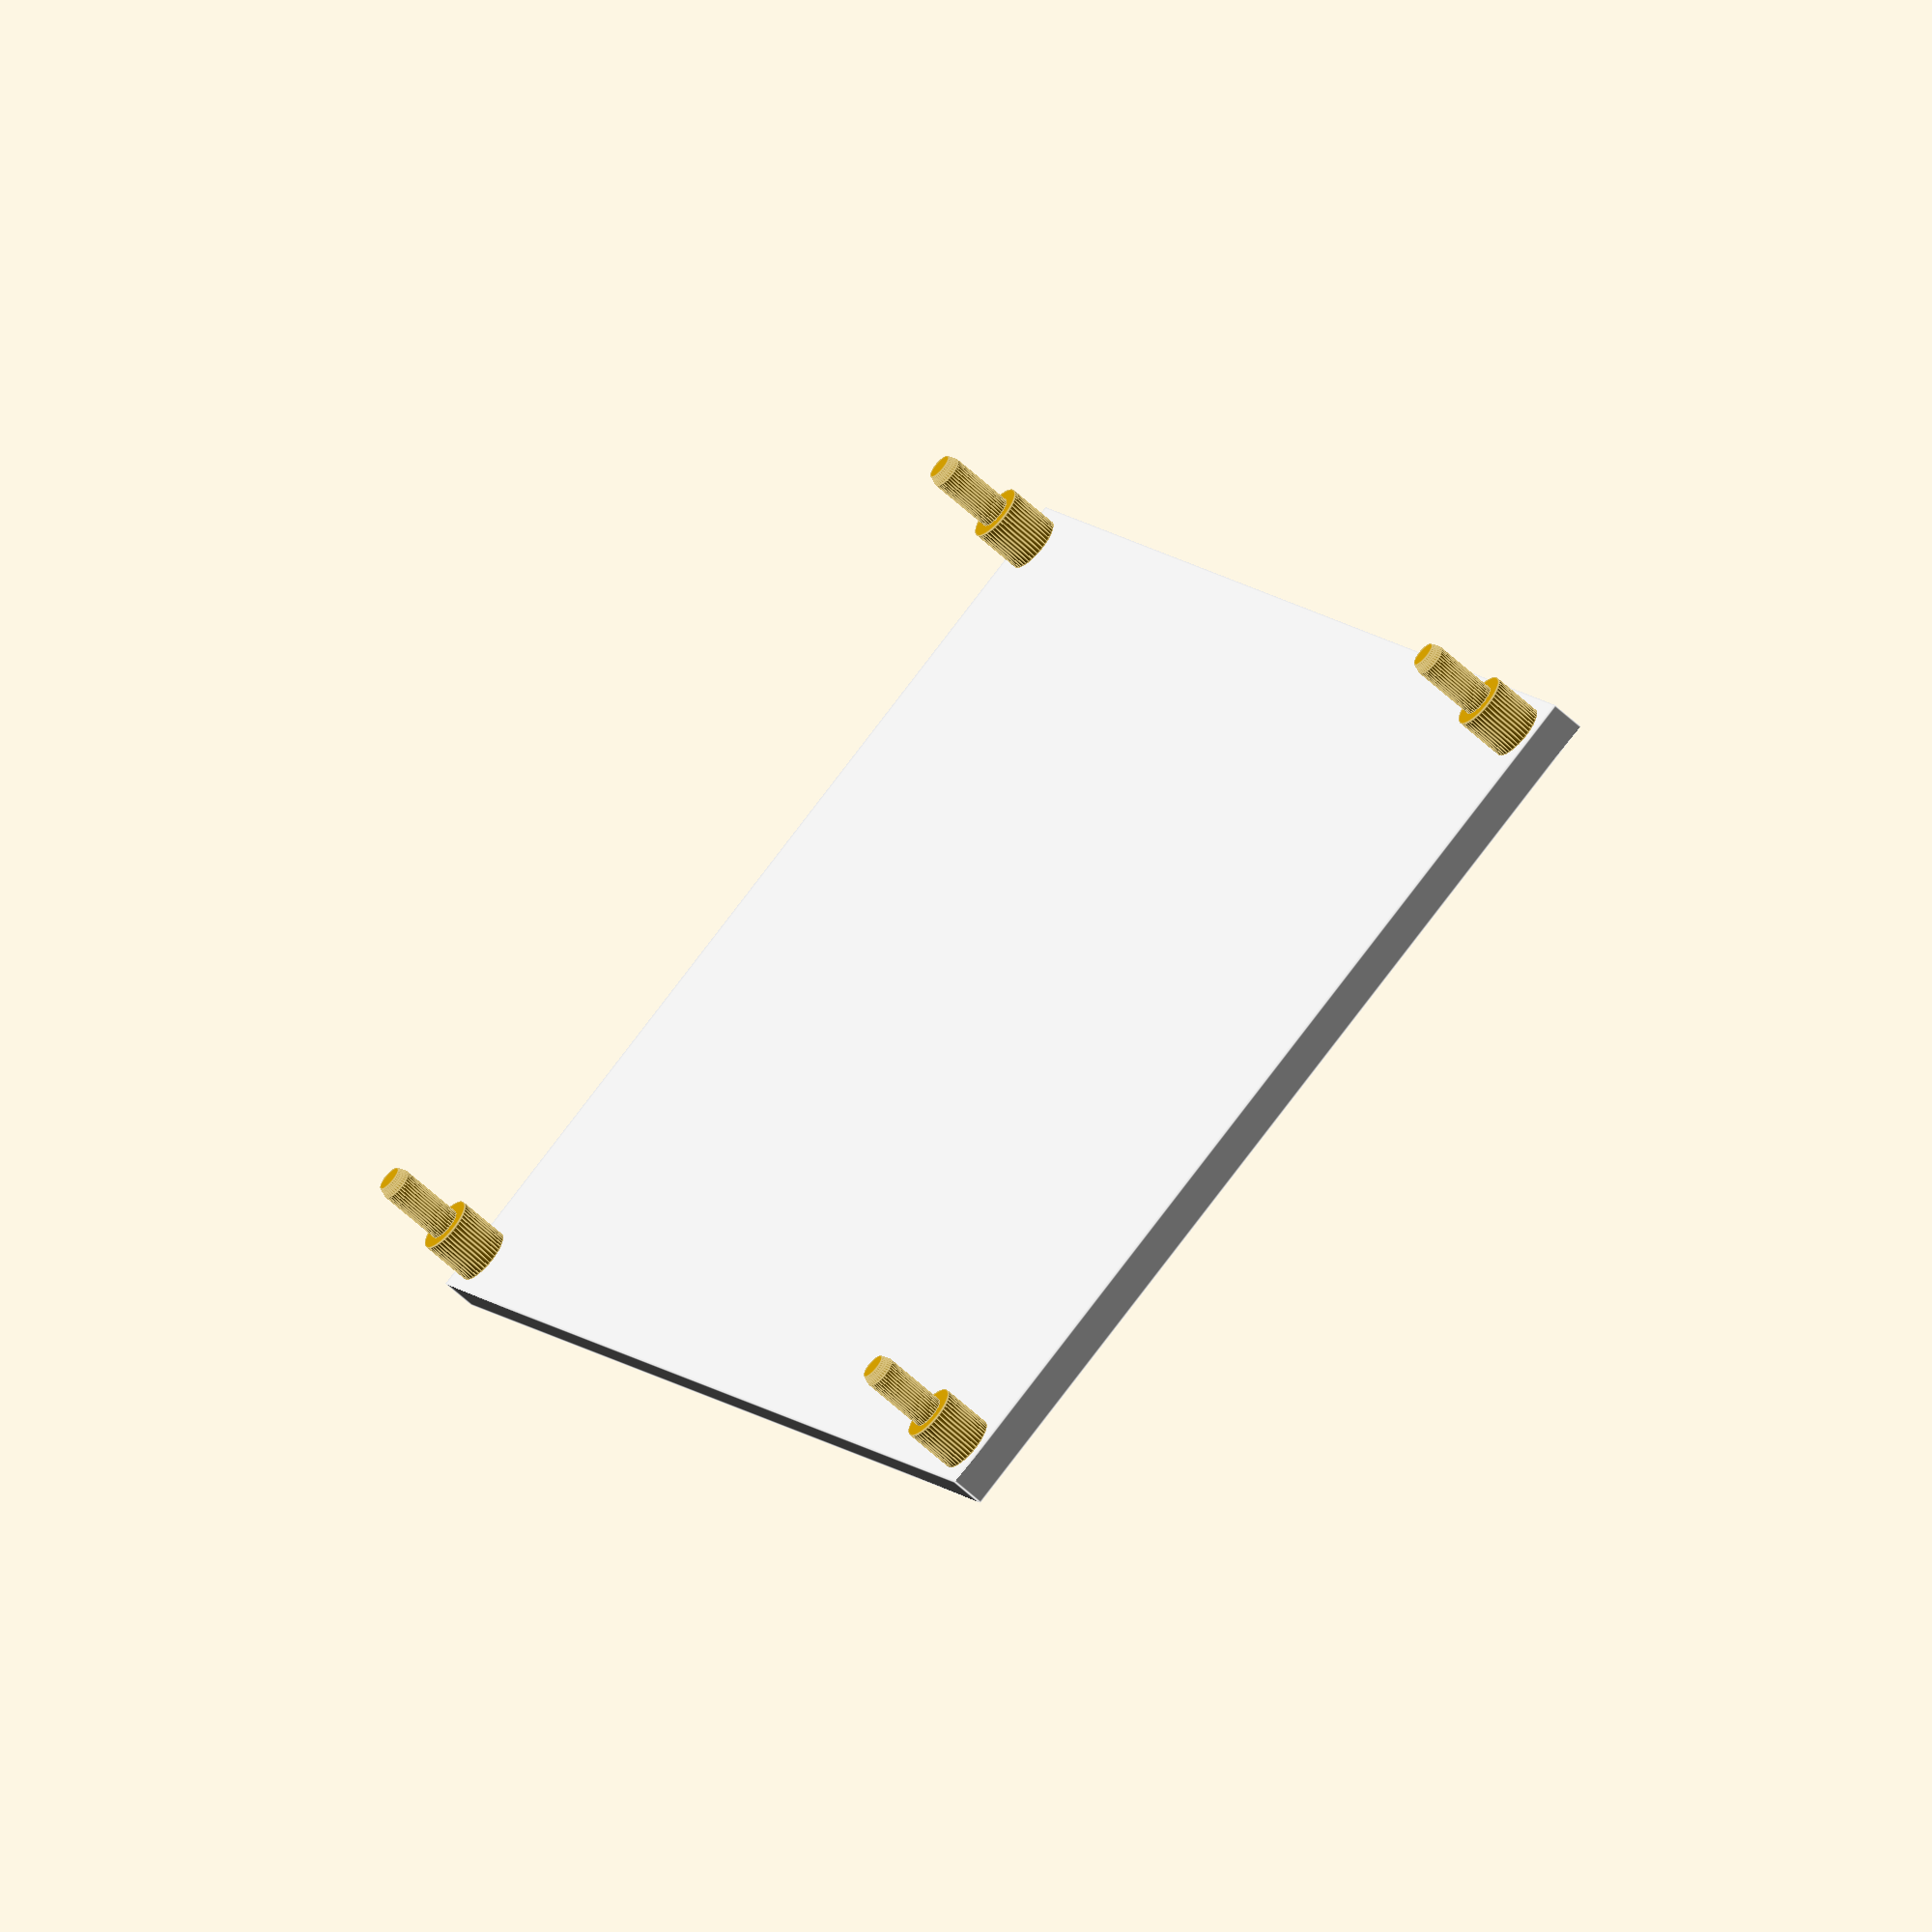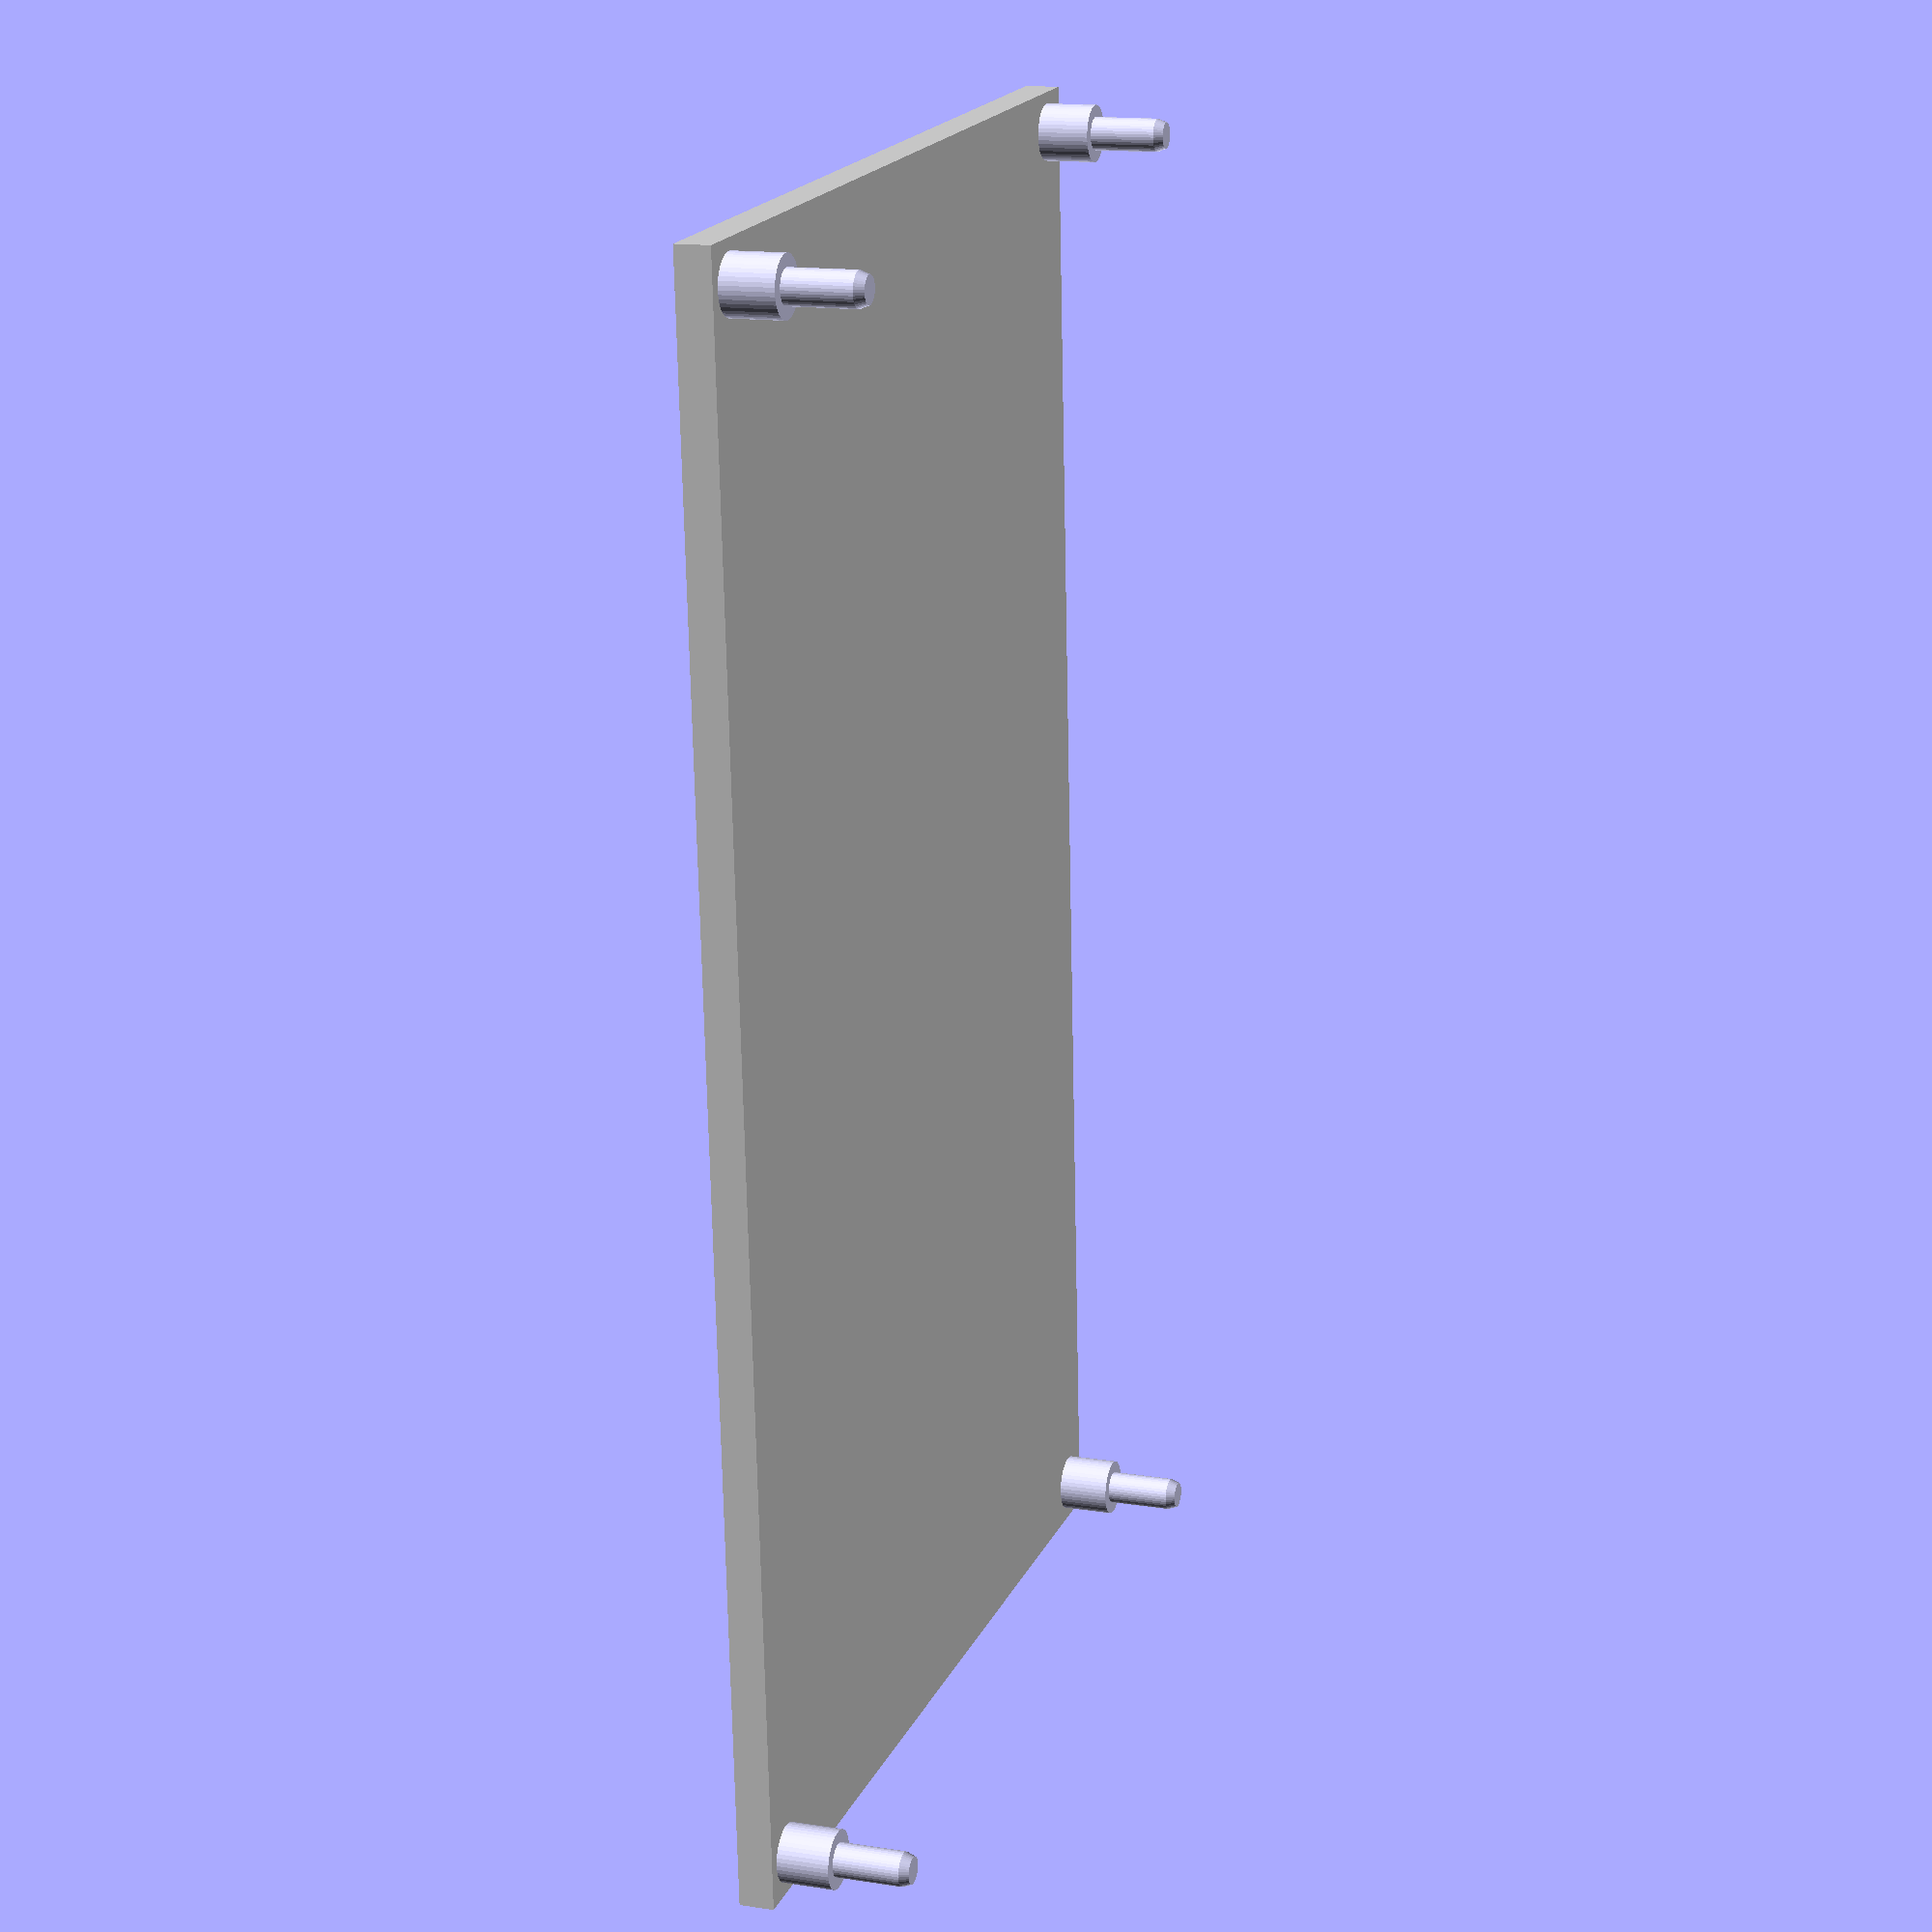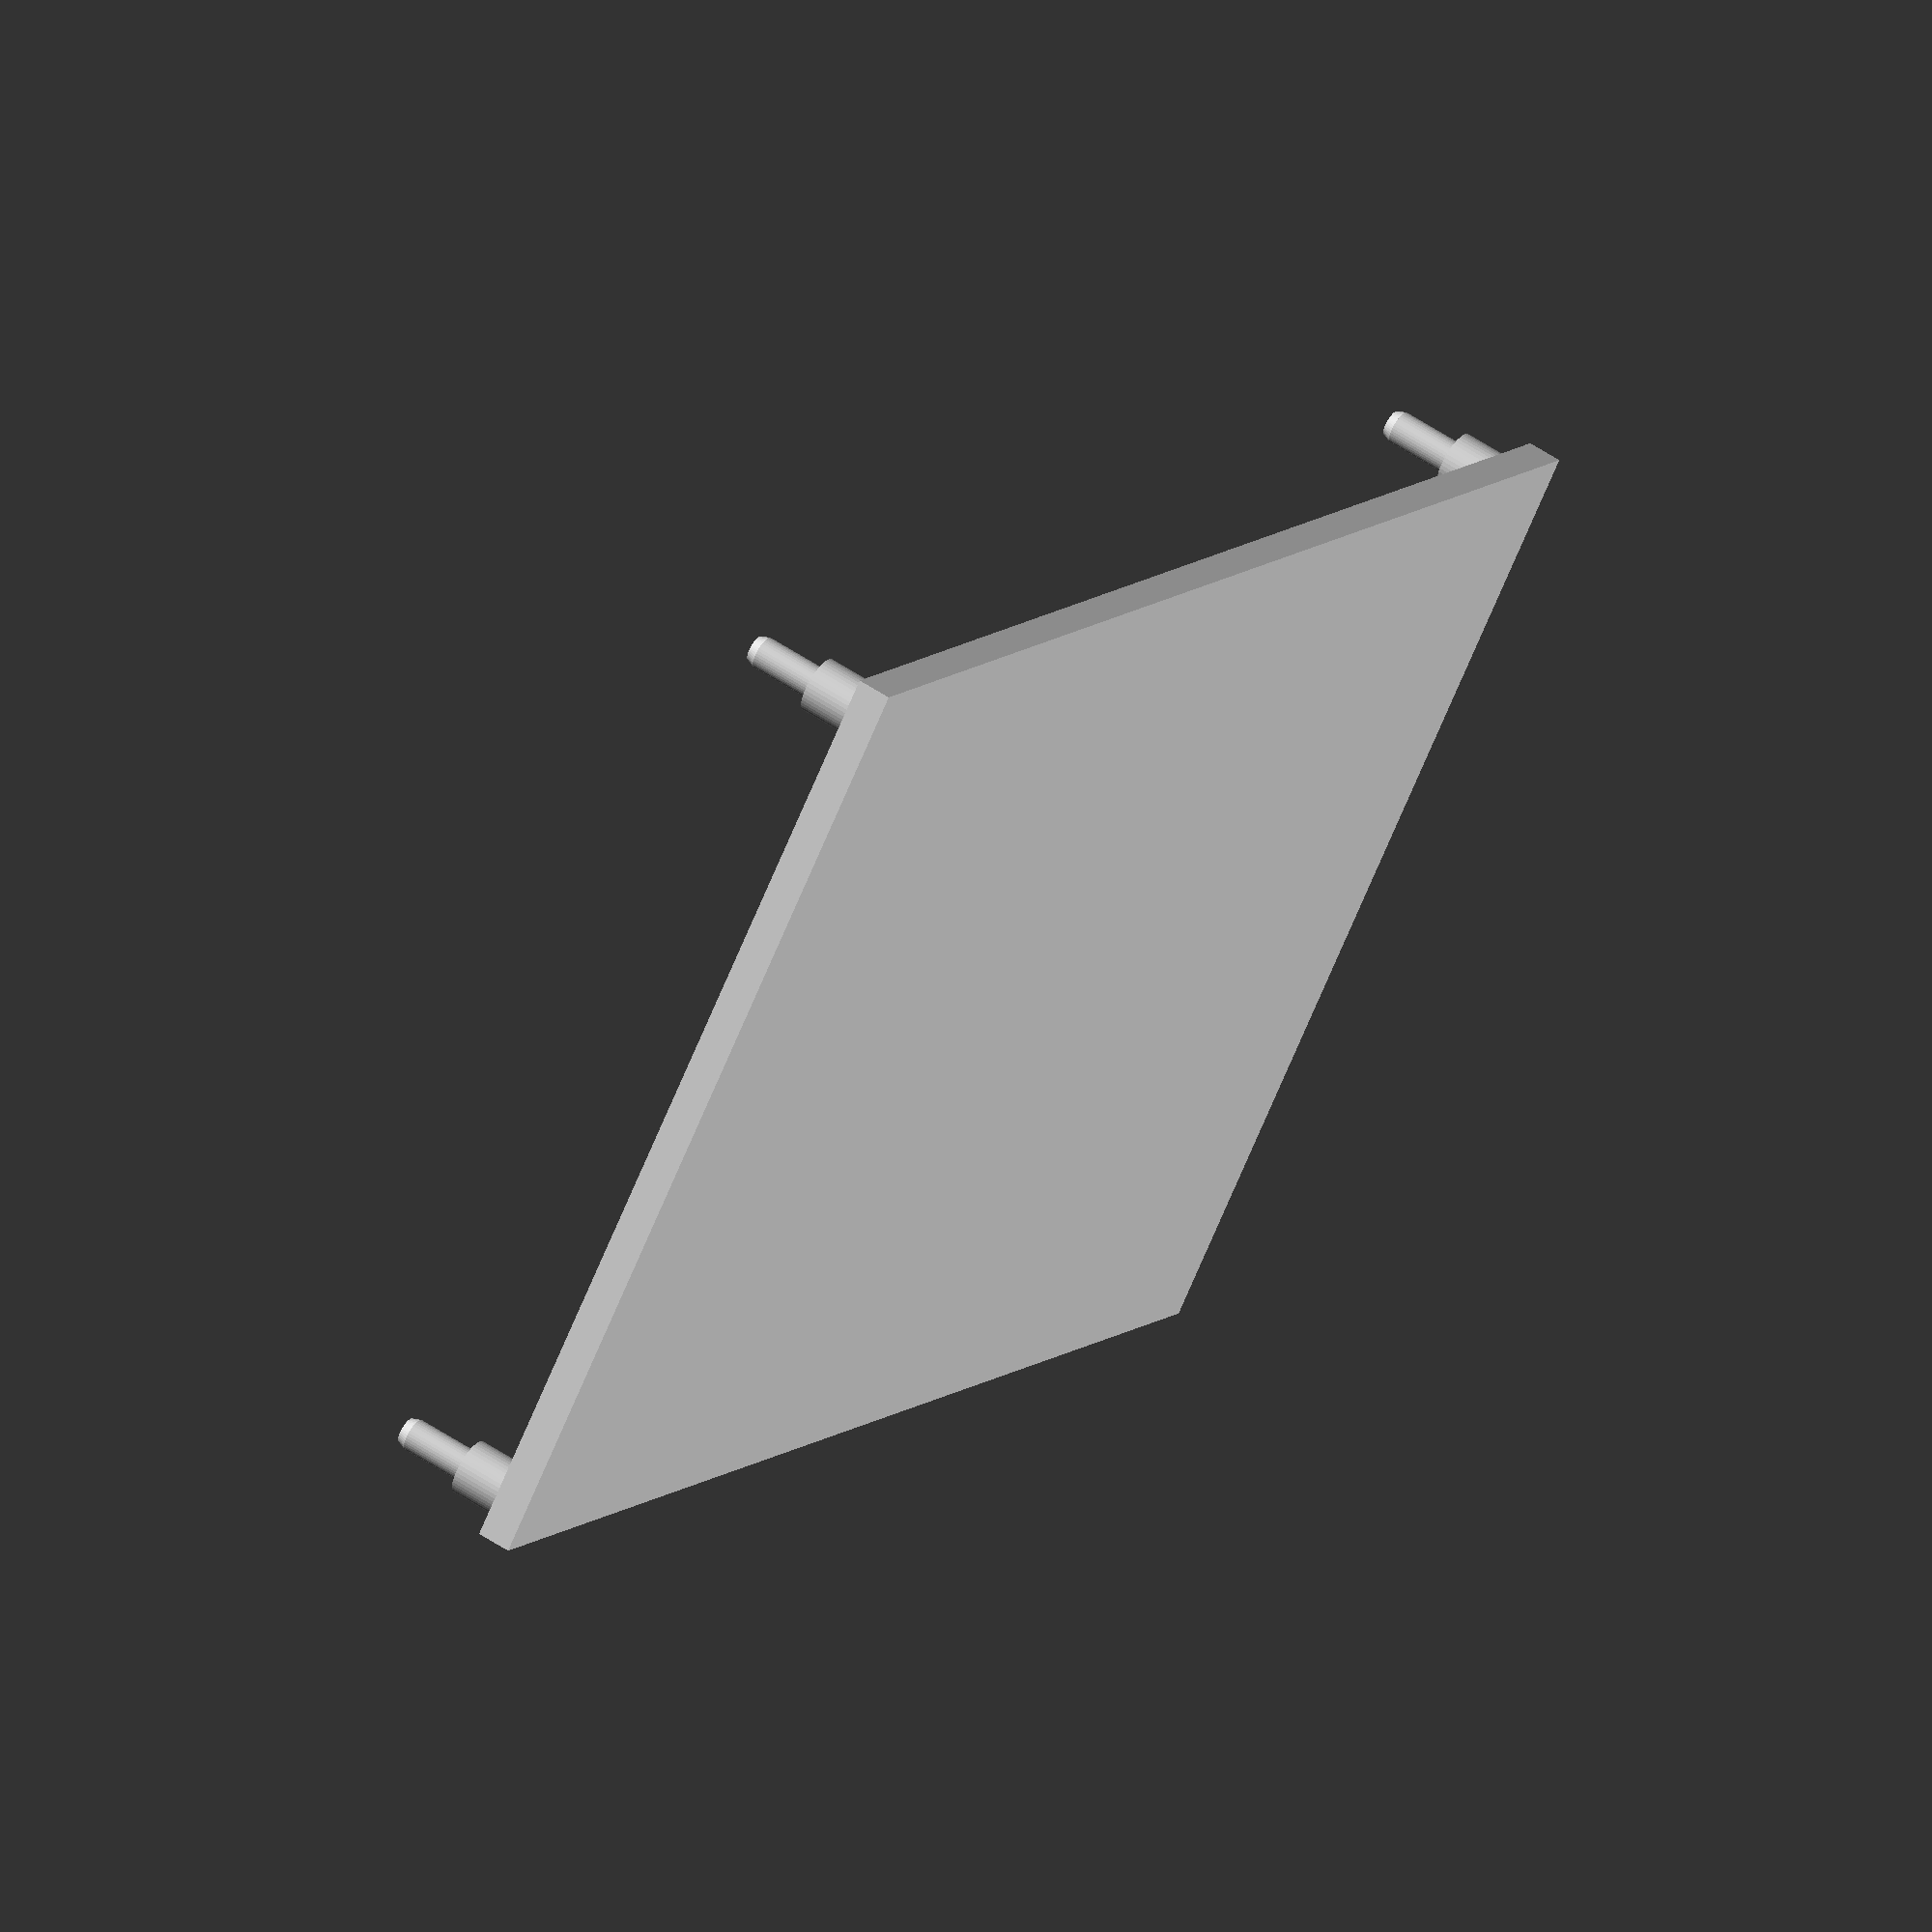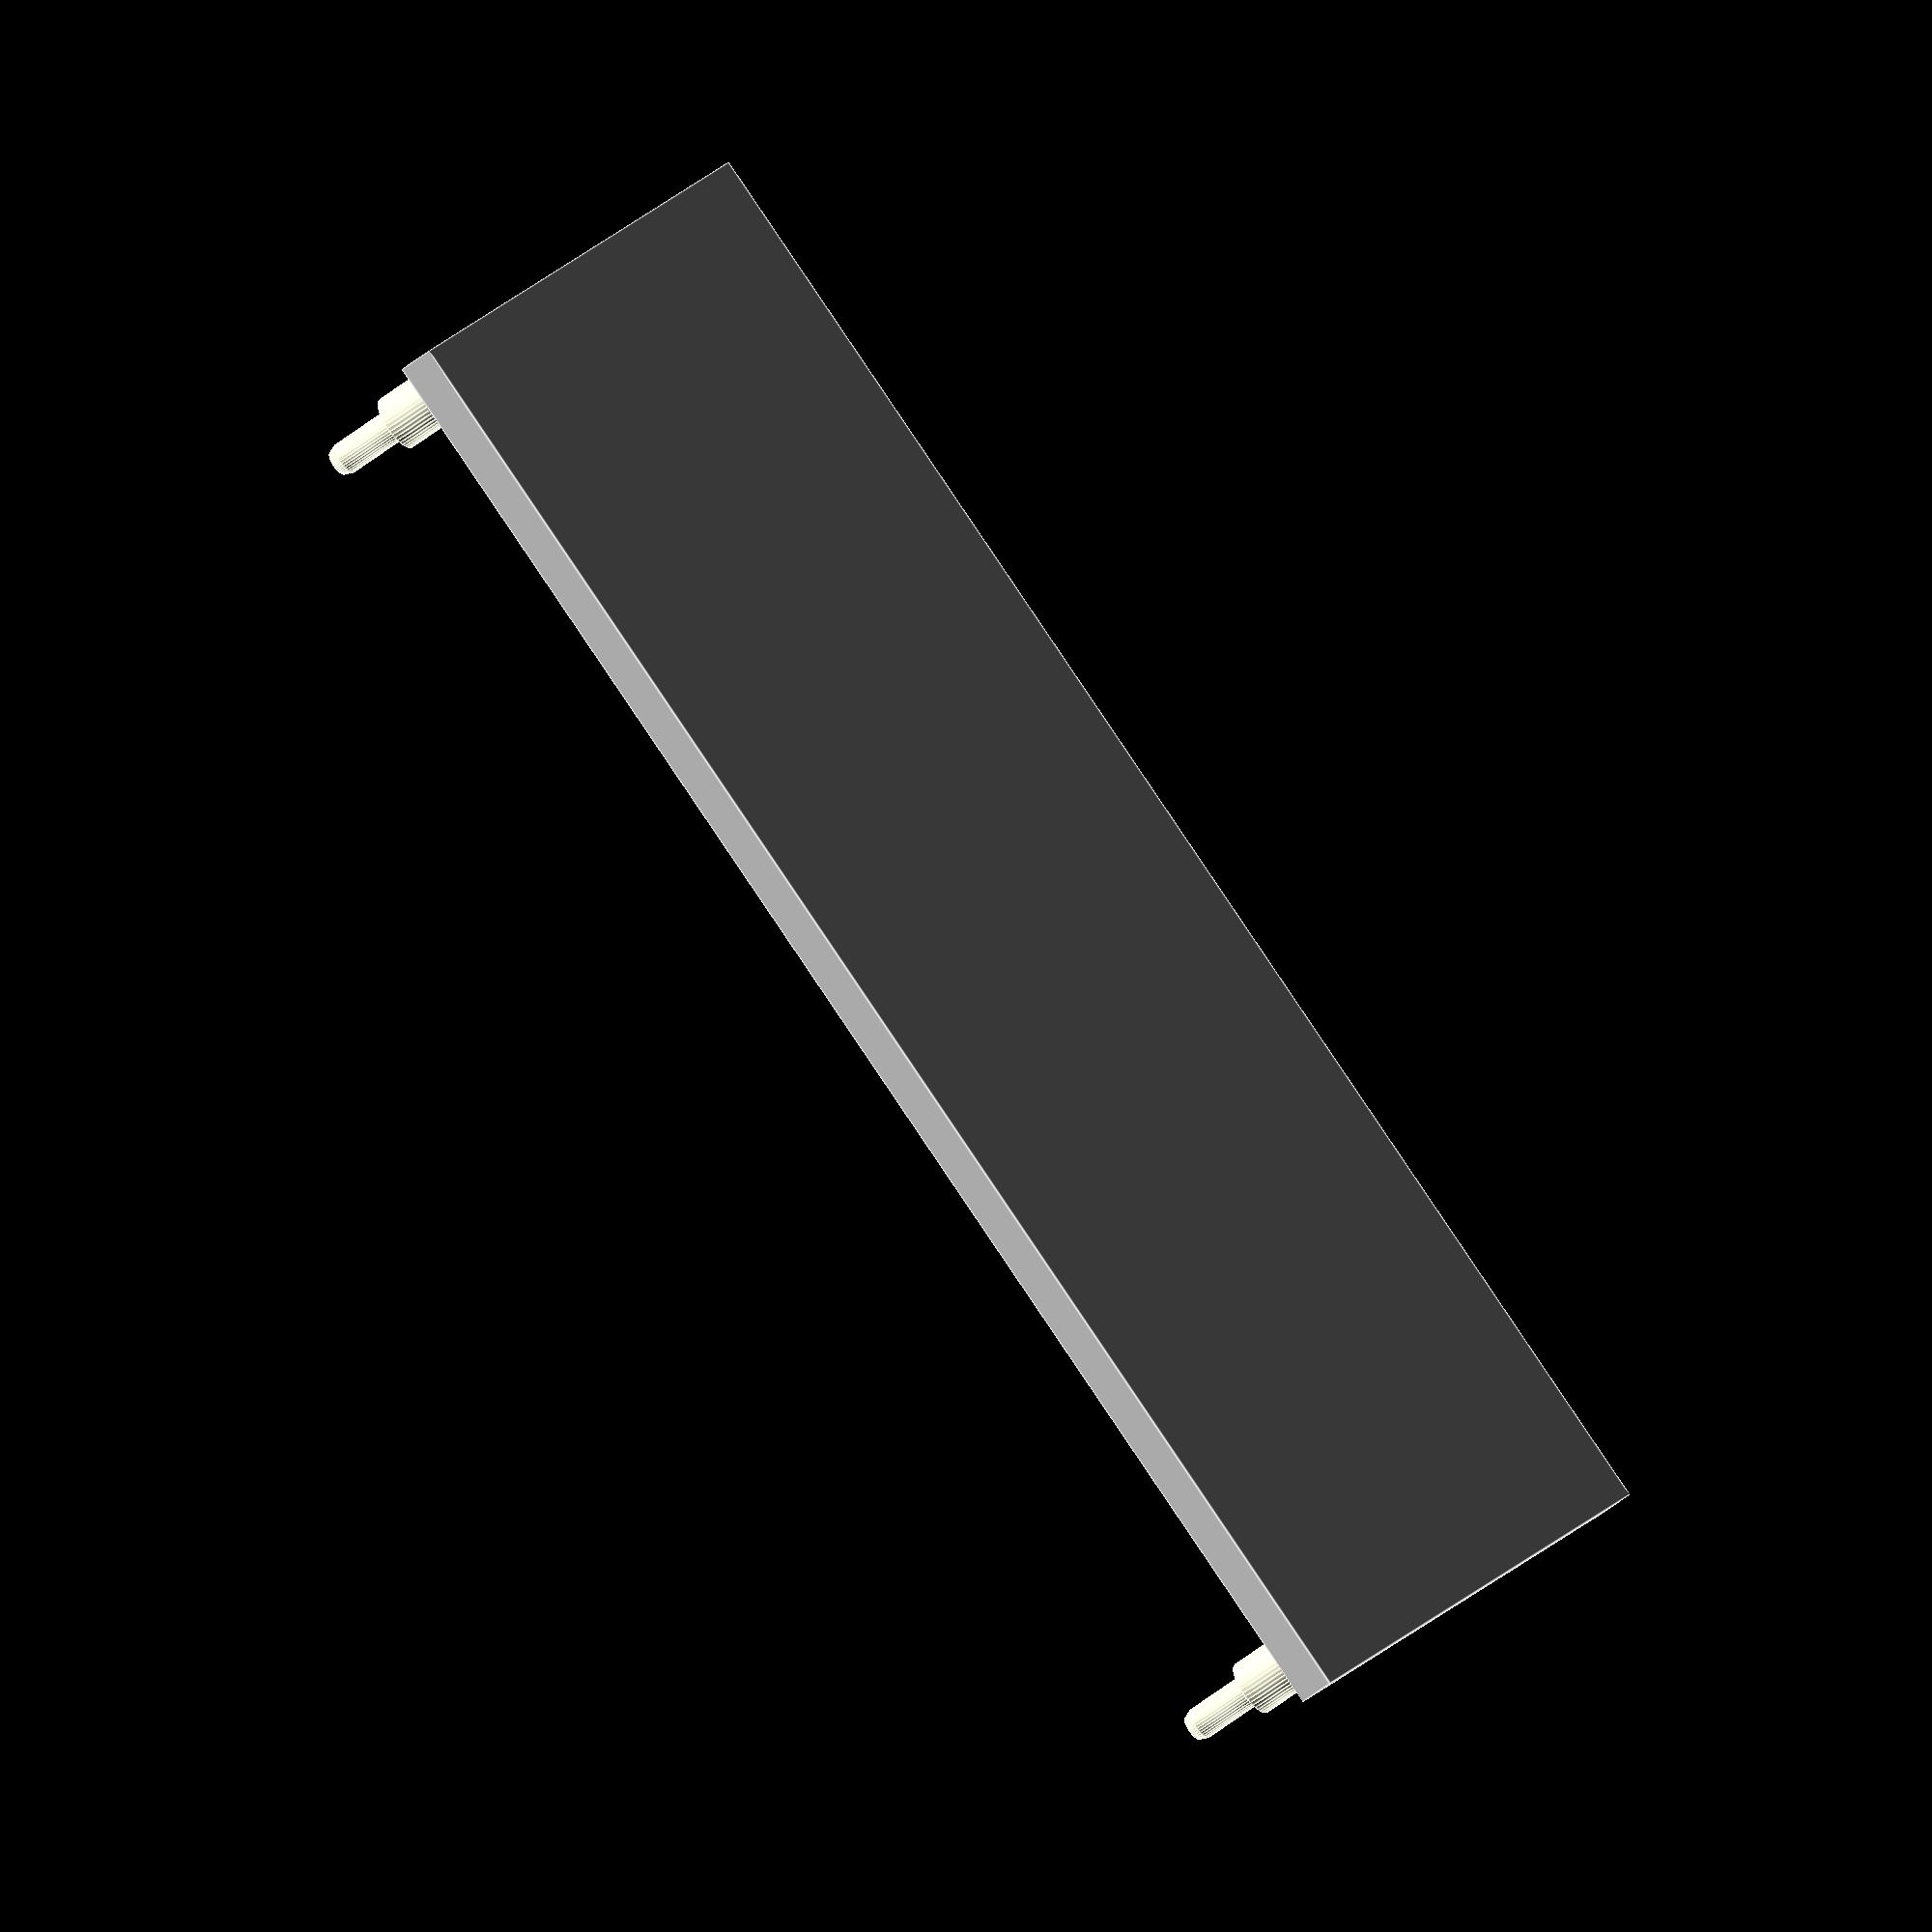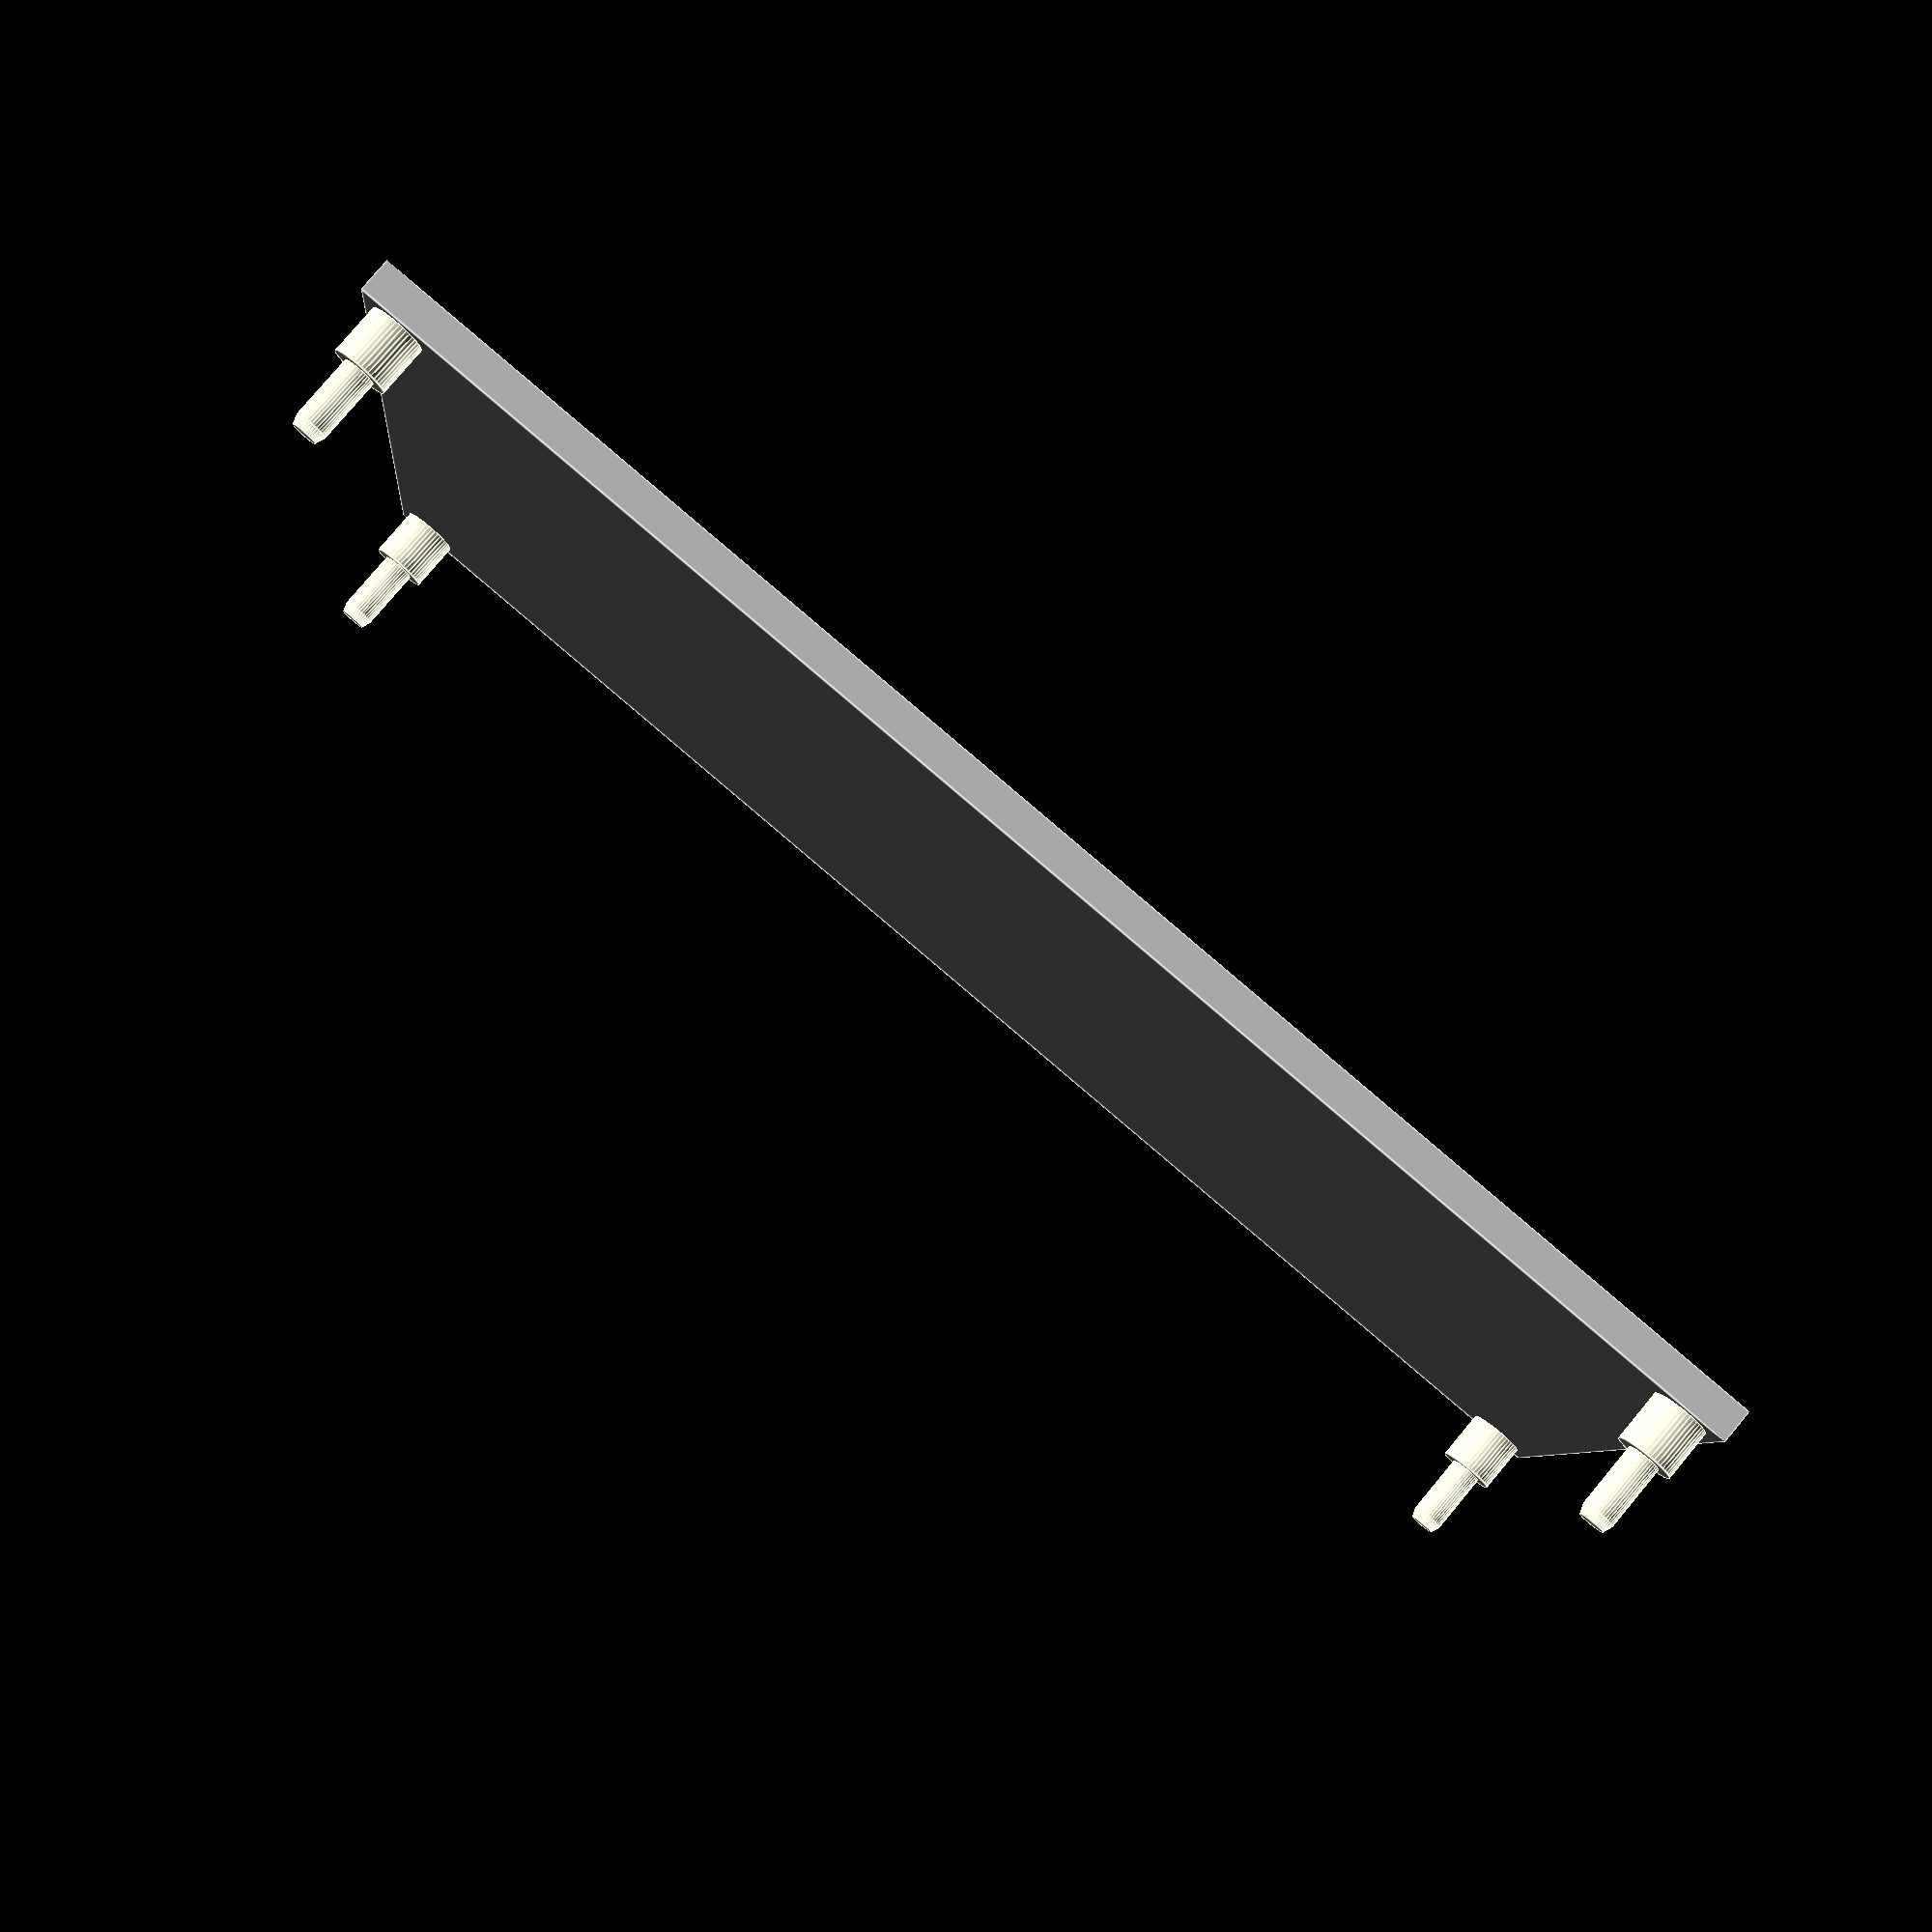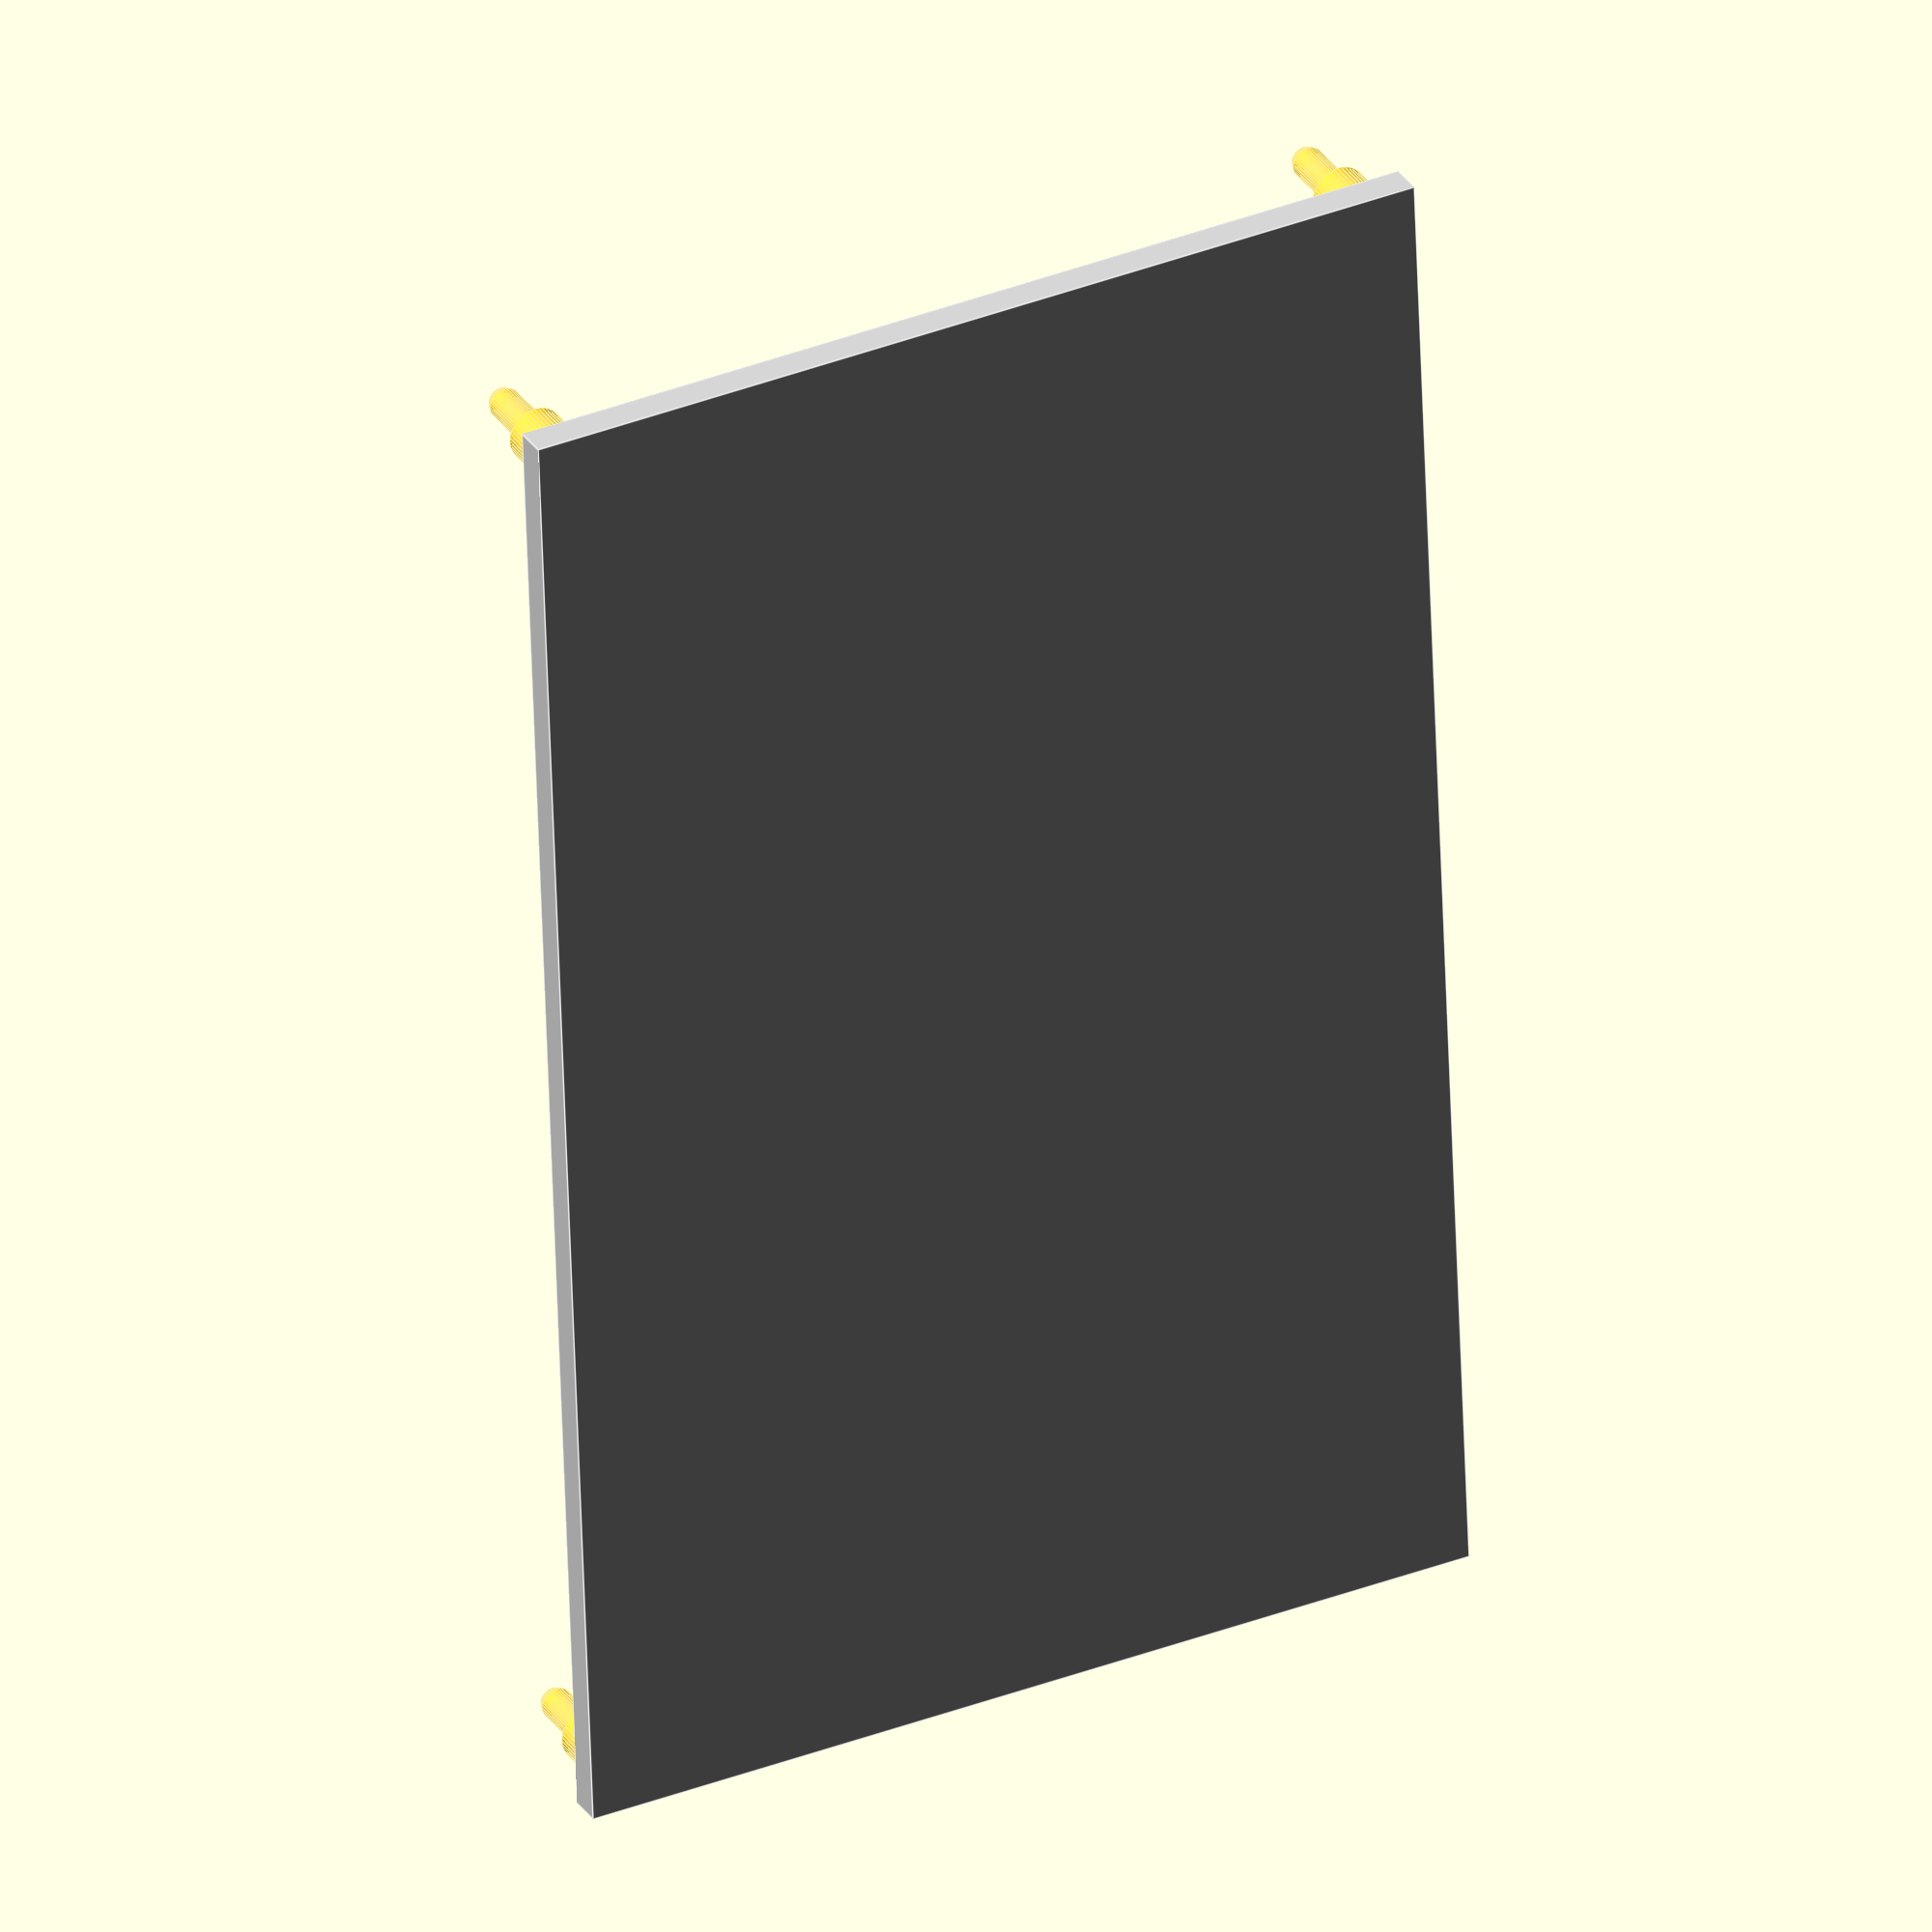
<openscad>
// OpenSCAD: две детали — основание со стойками и штырями, и рамка с окном под экран
// Версия: v1.7 — анизотропная фаска снизу: независимые размеры по Z и по горизонтали (X/Y);
// добавлен режим тест‑фрагментов и echo-контроль полей до кромки.
// добавлен режим тест‑фрагментов и echo-контроль полей до кромки.

// ===== Точность аппроксимации окружностей =====
$fn = 0;        // фикс. сегментация отключена
$fa = 6;        // макс. угол сегмента, град
$fs = 0.35;     // макс. длина сегмента, мм (≈диаметр сопла)
pin_fs = 0.25;  // чуть тоньше для штырей и отверстий

// ===== Режим печати тест‑фрагментов =====
test_fragment = false;   // true — печатать только угловые фрагменты (base+frame)
frag_size     = 20;     // размер квадрата вырезки, мм
frag_index    = 0;      // 0=НЛ, 1=ВЛ, 2=НП, 3=ВП (относительно основания)
frag_gap_x    = 10;     // зазор между фрагментами по X, мм
frag_h_extra  = 20;     // запас по высоте клипа, мм

// ===== Выбор печатаемых деталей =====
print_base  = true;     // печатать основание
print_frame = false;     // печатать рамку

// ===== Общие доп. параметры =====
tiny = 0.1;                  // небольшой зазор для булевых операций
edge_chamfer_z = 4;       // высота фаски по Z (мм) - убрана фаска
edge_chamfer_x = 1.6;       // горизонтальный вылет фаски по X (с каждой стороны), мм - убрана фаска
edge_chamfer_y = 1.6;       // горизонтальный вылет фаски по Y (с каждой стороны), мм - убрана фаска
screen_frame_gap = 0.2;      // только для высоты вычитаний в рамке (не влияет на XY)

// ===== Параметры платы и экрана =====
board_width  = 84;           // ширина платы (X), мм
board_height = 137;          // высота платы (Y), мм
board_thickness = 1.5;       // толщина платы, мм

screen_width  = 75.5;        // ширина (горизонталь, X) экрана, мм
screen_height = 120;         // высота (вертикаль, Y) экрана, мм
 
// ===== Габариты основания/рамки =====
base_margin_x = 0;           // отступы к габариту НЕ используются — внешние размеры = board_width/board_height
base_margin_y = 0;           // внешняя ширина = board_width
base_thickness = 3;          // толщина основания, мм
base_edge_multiplier = 0;     // 

frame_thickness = 5;         // толщина рамки, мм
window_clearance_x = 0.5;      // припуск (каждая сторона) к окну под экран, мм
window_clearance_y = 0.8;

// ===== Параметры крепёжных отверстий, стоек и штырей =====
hole_spacing_x = 75;      // расстояние между отверстиями по X, мм
hole_spacing_y = 129;         // расстояние между отверстиями по Y, мм
hole_diameter_board = 3;     // диаметр отверстий в плате (под винт/штырь), мм
hole_edge_tweak_x = 1;   // на сколько ближе к краям по X
hole_edge_tweak_y = 0.5;   // на сколько ближе к краям по Y

standoff_outer_diam = 5;     // диаметр стоек (опора под плату), мм
standoff_height = 4.5;       // высота стоек до низа платы, мм

pin_extra = frame_thickness; // сколько штырь выступает над платой, мм (по умолч. = толщине рамки)
pin_diam  = hole_diameter_board - 0.1; // диаметр штыря = отверстие платы −0.1 мм
pin_tip_h = 0.8;             // конус-направляющая на конце штыря (0 — выключить)

// ===== Вычисляемые величины (общие для base и frame) =====
base_width  = board_width;     // внешние габариты деталей (X) строго равны размерам платы
base_height = board_height;    // внешние габариты деталей (Y) строго равны размерам платы

// Отступы отверстий от краёв детали (симметричные) + сдвиг к краю на 1 мм
edge_x = max(0, (base_width  - hole_spacing_x)/2 - hole_edge_tweak_x);
edge_y = max(0, (base_height - hole_spacing_y)/2 - hole_edge_tweak_y);

// Позиции центров отверстий (общие для base и frame)
hole_positions = [
    [edge_x,                 edge_y                ], // нижний левый
    [edge_x,                 base_height - edge_y  ], // верхний левый
    [base_width  - edge_x,   edge_y                ], // нижний правый
    [base_width  - edge_x,   base_height - edge_y  ]  // верхний правый
];

// Проверочный вывод одинаковости полей (должны совпадать попарно)
left_margin   = hole_positions[0][0];
right_margin  = base_width - hole_positions[2][0];
bottom_margin = hole_positions[0][1];
top_margin    = base_height - hole_positions[1][1];
echo("Margins to edges (L,R,B,T):", left_margin, right_margin, bottom_margin, top_margin);

// Размер окна под экран (сквозное)
open_width = screen_width + 2*window_clearance_y; // X
open_height = screen_height  + 2*window_clearance_x; // Y
open_off_x = (base_width  - open_width)/2;   // одинаково для base и frame (X)
open_off_y = (base_height - open_height)/2;   // (Y)

// ===== Вспомогательное =====
function clamp(val, lo, hi) = max(lo, min(val, hi));
function clamp_chz(t, chz) = clamp(chz, 0, t/2);
function clamp_chxy(l,w,chx,chy) = [clamp(chx, 0, l/2 - tiny), clamp(chy, 0, w/2 - tiny)];

// Пластина с фаской ТОЛЬКО СНИЗУ по внешнему периметру (симметрично по всем сторонам)
module chamfered_plate_bottom_edges_sym(l,w,t,chz,chx,chy){
    chz2 = clamp_chz(t, chz);
    chxy = clamp_chxy(l, w, chx, chy);
    chx2 = chxy[0];
    chy2 = chxy[1];
    if (chz2 <= 0 || (chx2 <= 0 && chy2 <= 0)) {
        cube([l,w,t]);
    } else {
        union(){
            translate([0,0,chz2]) cube([l,w,t-chz2]); // тело
            // нижняя фаска: масштабируем ИЗ ЦЕНТРА на требуемые горизонтальные вылеты
            translate([l/2, w/2, 0])
                linear_extrude(height=chz2, scale=[l/(l-2*chx2), w/(w-2*chy2)])
                    square([l-2*chx2, w-2*chy2], center=true);
        }
    }
}

// ===== Детали =====
module basePlate(){
    // Основание
    color("lightgray") chamfered_plate_bottom_edges_sym(base_width, base_height, base_thickness, edge_chamfer_z*base_edge_multiplier, edge_chamfer_x*base_edge_multiplier, edge_chamfer_y*base_edge_multiplier);

    // Стойки + штыри
    for (pos = hole_positions){
        translate([pos[0], pos[1], base_thickness])
            cylinder(h=standoff_height, d=standoff_outer_diam);
        translate([pos[0], pos[1], base_thickness + standoff_height])
            cylinder(h=board_thickness + pin_extra - (pin_tip_h>0?pin_tip_h:0), d=pin_diam, $fs=pin_fs, $fa=$fa);
        if (pin_tip_h > 0)
            translate([pos[0], pos[1], base_thickness + standoff_height + board_thickness + pin_extra - pin_tip_h])
                cylinder(h=pin_tip_h, d1=pin_diam, d2=max(pin_diam-0.6,0.5), $fs=pin_fs, $fa=$fa);
    }
}

module screenFrame(){
    // Рамка
    difference(){
        color("silver") chamfered_plate_bottom_edges_sym(base_width, base_height, frame_thickness, edge_chamfer_z, edge_chamfer_x, edge_chamfer_y);
        // окно под экран (сквозное). ВЫСОТА с учётом screen_frame_gap, НО XY не трогаем
        translate([open_off_x, open_off_y, -tiny])
            cube([open_width, open_height, frame_thickness + screen_frame_gap + 2*tiny]);
        // отверстия под штыри
        for (pos = hole_positions)
            translate([pos[0], pos[1], -tiny])
                cylinder(h=frame_thickness + screen_frame_gap + 2*tiny, d=pin_diam + 0.2, $fs=pin_fs, $fa=$fa);
    }
}

// ===== Вывод на сцену =====
pos = hole_positions[frag_index];

if (test_fragment) {
    if (print_base) {
        // Фрагмент основания
        intersection() {
            basePlate();
            translate([pos[0] - frag_size/2, pos[1] - frag_size/2, -1])
                cube([frag_size, frag_size, base_thickness + standoff_height + board_thickness + pin_extra + frag_h_extra]);
        }
    }
    if (print_frame) {
        // Фрагмент рамки — справа
        intersection() {
            translate([frag_size + frag_gap_x, 0, 0]) screenFrame();
            translate([pos[0] - frag_size/2 + frag_size + frag_gap_x, pos[1] - frag_size/2, -1])
                cube([frag_size, frag_size, frame_thickness + screen_frame_gap + frag_h_extra]);
        }
    }
} else {
    if (print_base) basePlate();
    if (print_frame) translate([0, base_height + 10, 0]) screenFrame();
}

</openscad>
<views>
elev=61.8 azim=332.5 roll=46.7 proj=o view=edges
elev=165.5 azim=356.2 roll=251.3 proj=p view=wireframe
elev=302.3 azim=47.2 roll=124.6 proj=o view=solid
elev=55.7 azim=61.5 roll=129.6 proj=o view=edges
elev=100.3 azim=95.7 roll=140.1 proj=p view=edges
elev=329.4 azim=2.2 roll=152.7 proj=o view=edges
</views>
